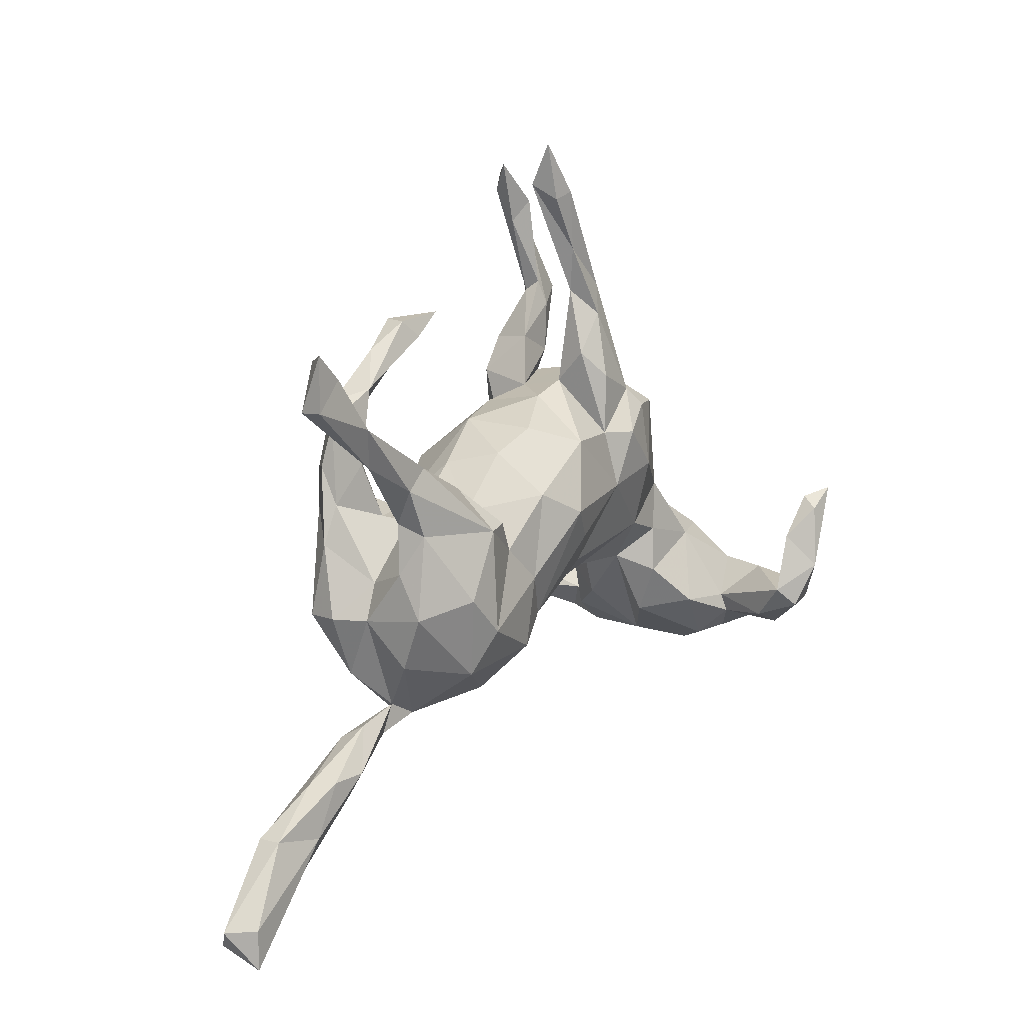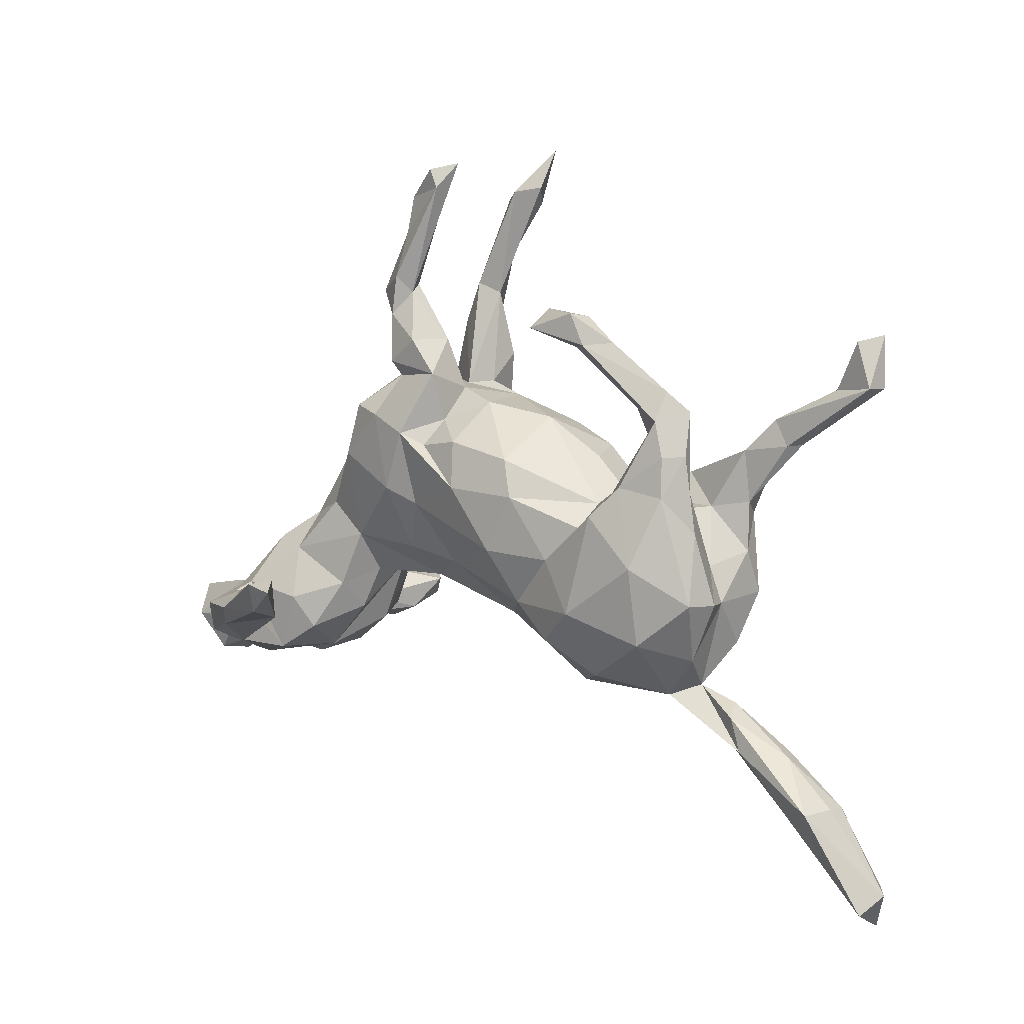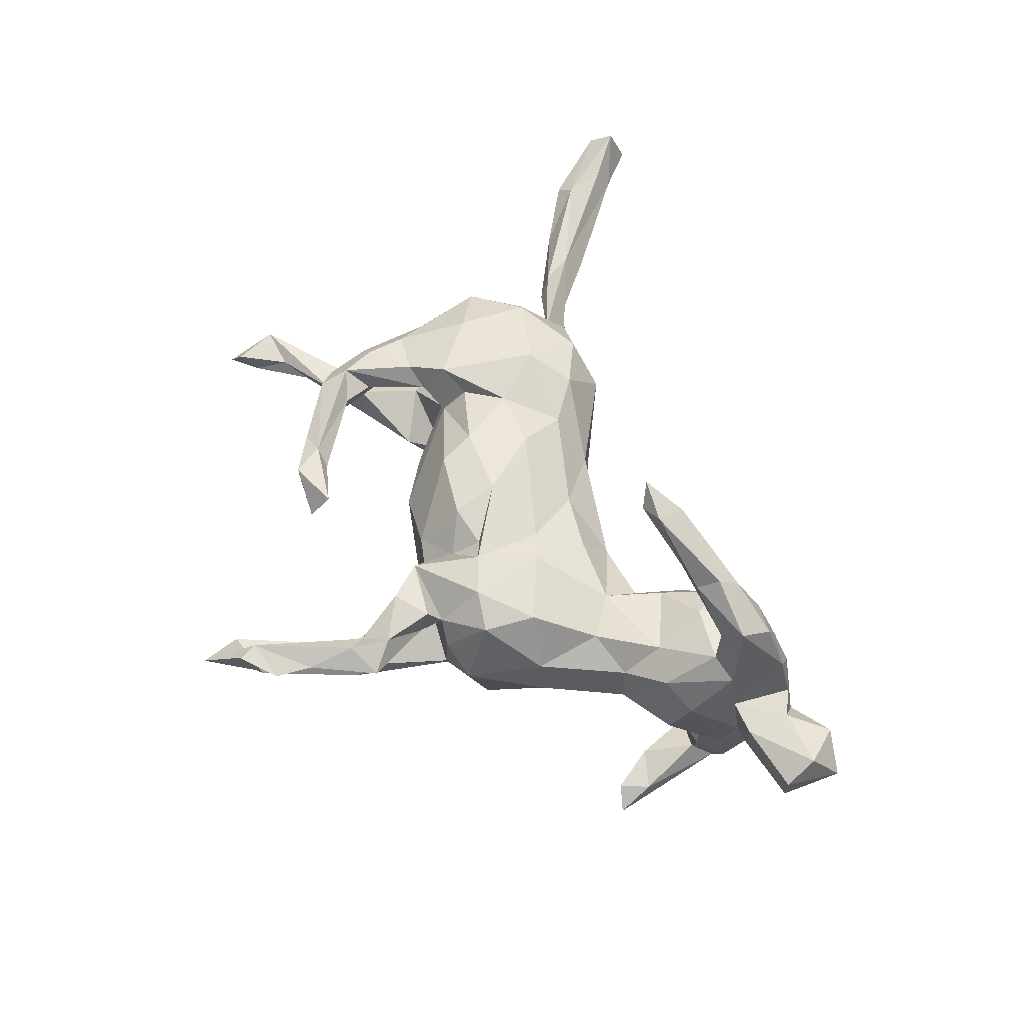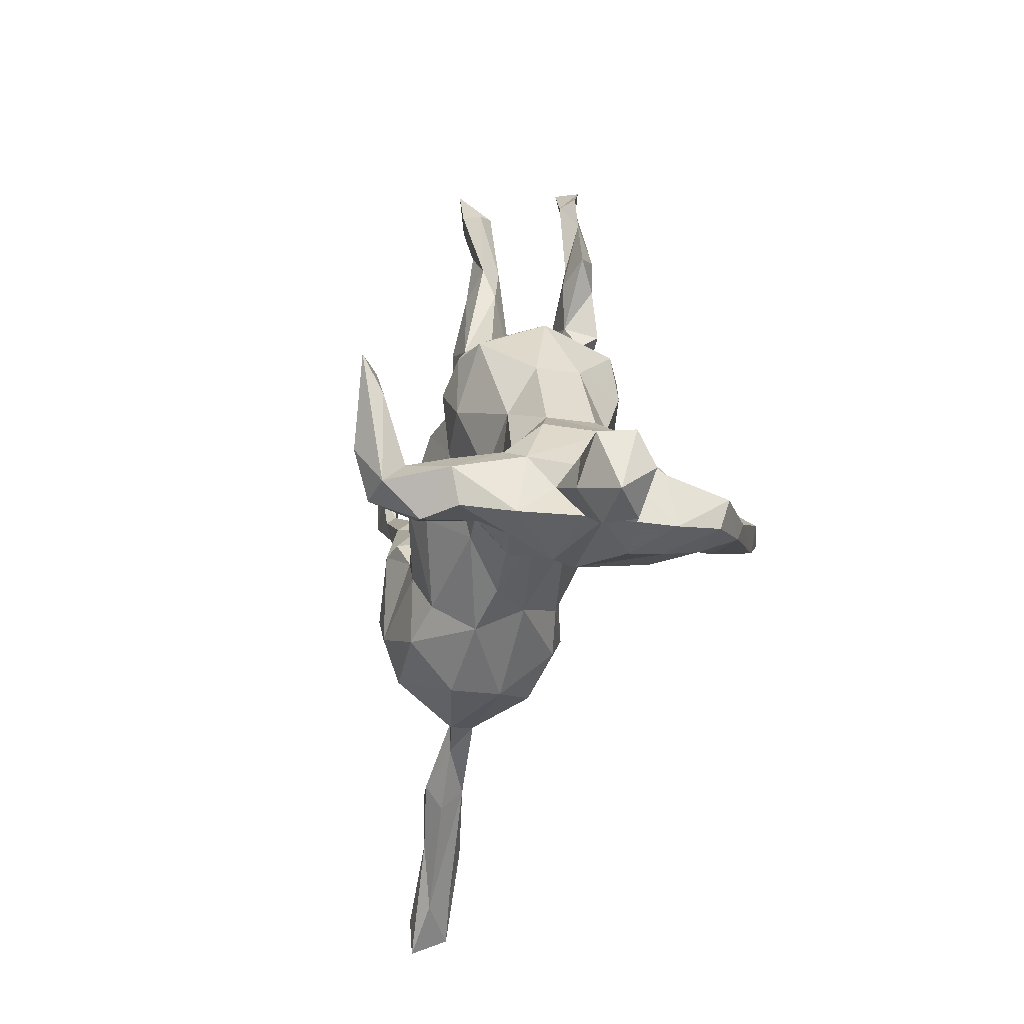
<metadata>
{"format":"obj","ext":"obj","renderer":"f3d","projection":"perspective","resolution":1024,"background":"white","views":[{"elev":6.9,"azim":125.3,"up":"+Y"},{"elev":3.7,"azim":37.0,"up":"+Y"},{"elev":58.0,"azim":-117.5,"up":"+Z"},{"elev":-22.7,"azim":-103.6,"up":"+Y"}]}
</metadata>
<code>
v -0.1179 -0.09064 0.006945
v -0.4762 -0.1154 -0.09359
v -0.3652 -0.04309 -0.2759
v -0.09611 0.1438 0.1382
v -0.04363 0.3695 -0.05577
v 0.1945 0.3022 0.06441
v 0.4869 0.1291 -0.06966
v -0.06669 0.5595 0.09681
v -0.5155 -0.2158 0.003121
v 0.000292 0.5287 -0.03632
v -0.2265 -0.07923 -0.02834
v -0.4576 -0.1888 -0.1837
v -0.2773 -0.1526 0.234
v -0.3138 -0.1814 0.101
v 0.2161 -0.01309 -0.1209
v -0.2811 0.1207 -0.03005
v 0.4074 0.02581 -0.1071
v -0.1428 0.2352 0.07585
v -0.08415 0.05799 -0.1202
v -0.383 -0.17 0.2401
v 0.1224 0.04944 0.1403
v 0.4672 -0.3181 -0.0376
v 0.6188 -0.3916 0.02555
v 0.1668 -0.1685 0.109
v -0.3719 -0.1414 0.2531
v 0.3425 -0.07303 -0.1473
v -0.1456 0.3333 0.09607
v -0.4307 -0.2227 0.1121
v 0.1369 0.3081 0.1078
v -0.06449 0.1435 -0.109
v -0.4144 -0.197 -0.2287
v 0.2147 0.3291 0.1092
v 0.6101 -0.4707 0.03579
v -0.4221 -0.1227 0.1744
v -0.03577 0.2709 -0.08214
v -0.1524 0.1729 0.1324
v 0.2804 0.2843 0.09049
v -0.4718 -0.1208 0.1067
v 0.3409 -0.1655 0.116
v 0.4191 -0.1039 0.09464
v -0.169 0.2398 0.0384
v -0.2776 -0.1744 -0.04215
v -0.3828 -0.2247 -0.09759
v 0.2287 0.005331 0.1077
v 0.3697 0.0367 -0.04492
v -0.2614 -0.1028 -0.07984
v -0.5857 -0.2045 -0.05373
v 0.4191 -0.03114 -0.07077
v -0.4104 -0.03627 0.06801
v -0.05447 0.5301 0.09602
v 0.2857 -0.1241 -0.1496
v 0.6051 0.2856 -0.06835
v 0.02673 -0.01053 -0.1321
v -0.2576 -0.1366 0.3047
v 0.6725 -0.5621 -0.01707
v -0.1053 0.1439 -0.1357
v -0.1162 0.3676 0.08084
v 0.1749 -0.1637 -0.1249
v -0.06919 0.3331 -0.09137
v 0.04684 0.5341 -0.04458
v -0.1255 0.4638 0.08046
v 0.1873 -0.2364 0.02596
v -0.4864 -0.2025 -0.1097
v -0.4575 -0.2374 0.05401
v 0.1956 -0.2333 -0.05263
v -0.506 -0.2102 0.05311
v 0.4149 0.001158 0.07312
v -0.4573 -0.188 0.189
v -0.3668 -0.1575 -0.2933
v 0.05204 0.5958 -0.07783
v -0.06265 0.2349 -0.1117
v -0.3981 0.023 -0.2908
v -0.2262 0.109 0.1133
v 0.3664 0.1681 0.1073
v -0.5262 -0.1296 -0.0308
v -0.6295 -0.1404 -0.03801
v -0.1438 0.2318 -0.06618
v -0.4437 -0.09761 -0.1186
v 0.4019 0.1822 0.06702
v -0.08163 0.2229 -0.02129
v 0.1079 -0.1145 0.0993
v 0.1762 -0.04525 0.1208
v -0.5428 -0.1867 0.04766
v -0.169 0.08766 -0.1266
v -0.5352 -0.1212 0.03723
v -0.3492 -0.2209 0.007551
v 0.3803 0.115 0.1102
v -0.353 0.006173 -0.03366
v -0.1306 0.2107 -0.1069
v -0.365 -0.1789 -0.2252
v -0.2256 -0.08432 0.03493
v 0.3926 -0.1912 0.04316
v 0.3712 -0.2339 -0.01734
v 0.6263 0.216 -0.06665
v -0.1204 -0.04007 0.07712
v -0.315 -0.1576 -0.1188
v -0.1327 0.2698 0.05396
v 0.5051 0.1315 -0.08481
v -0.1141 0.5192 0.07905
v -0.3067 -0.113 0.227
v 0.4638 -0.3561 -0.01061
v 0.7036 -0.5075 0.0198
v 0.5477 -0.4002 -0.02276
v -0.276 0.1222 0.03818
v 0.1173 0.1712 0.02752
v -0.3899 -0.1564 -0.1372
v 0.4187 -0.09609 -0.1049
v -0.2857 0.02542 0.07565
v -0.08764 0.2913 0.1161
v 0.07248 0.03263 -0.154
v 0.2541 0.03251 -0.1359
v -0.07427 0.3853 -0.03954
v -0.03817 -0.061 -0.07488
v -0.4306 -0.111 0.1266
v 0.1057 0.1065 0.1304
v -0.59 -0.2415 0.0294
v -0.2599 -0.09256 0.3134
v 0.01405 -0.1255 -0.02036
v -0.1332 0.3447 0.05141
v -0.6306 -0.184 0.04403
v 0.1147 -0.1231 -0.1033
v -0.4257 -0.1067 -0.1903
v 0.5182 -0.3236 -0.03083
v 0.4055 0.1165 0.08489
v 0.3368 0.14 0.07527
v -0.3872 -0.09023 -0.3185
v 0.03141 0.1373 -0.1266
v 0.4338 -0.2562 -0.01423
v 0.02102 0.1934 0.05745
v 0.4215 0.04392 -0.07057
v -0.2102 0.1875 -0.1013
v 0.309 -0.1887 -0.1186
v 0.1687 0.1265 -0.06603
v 0.004891 0.132 0.1307
v -0.04548 0.2162 0.0342
v 0.4317 -0.1052 0.04479
v -0.2007 -0.1014 0.3332
v -0.00326 0.5236 -0.08297
v 0.3501 0.1163 0.05353
v 0.3996 0.05981 0.06244
v -0.2557 -0.1483 0.04011
v 0.2688 0.02549 0.1383
v -0.425 -0.01801 -0.2855
v -0.1347 0.05549 0.1257
v 0.02562 0.5111 -0.07597
v 0.4667 0.1695 -0.06942
v 0.05129 -0.1394 0.0323
v -0.5725 -0.2467 -0.01522
v 0.3932 -0.05128 -0.003979
v -0.04459 0.1656 0.08831
v 0.1411 0.06399 -0.1304
v 0.5896 0.2609 -0.1012
v -0.1096 0.3252 -0.05342
v -0.09319 0.5118 0.05854
v -0.06893 0.4791 0.0748
v 0.4397 0.09435 -0.1064
v 0.211 0.2784 0.08803
v -0.2621 -0.03301 -0.07797
v -0.4415 -0.2178 -0.1116
v 0.08484 -0.166 -0.03881
v 0.3332 -0.2496 0.01352
v 0.3416 -0.04927 0.1405
v -0.1158 -0.08087 -0.02932
v -0.03384 -0.06051 0.07694
v -0.2671 -0.1084 0.08165
v 0.3034 0.08558 -0.09061
v 0.373 0.2128 0.0867
v -0.1542 0.1846 -0.1219
v 0.3204 0.1887 0.08612
v 0.2807 0.06006 0.09252
v 0.3301 -0.2529 -0.02397
v 0.536 -0.3272 0.003879
v 0.282 0.02603 0.0122
v 0.6778 -0.5361 0.04458
v 0.2274 -0.1231 0.1388
v 0.6317 0.2955 -0.1028
v 0.31 0.03612 0.04657
v -0.4521 -0.1412 0.2051
v -0.3432 -0.1311 -0.2716
v 0.0127 0.2043 -0.03272
v -0.229 -0.02539 0.07892
v 0.3125 0.2273 0.06785
v 0.6771 -0.5041 -0.02029
v 0.4641 -0.3238 0.02503
v -0.2744 0.04267 -0.07226
v -0.3937 0.003759 -0.3124
v 0.2389 0.04108 0.06822
v -0.06169 0.1251 0.1199
v -0.3433 -0.133 0.1185
v -0.3774 -0.2188 0.108
v 0.2473 0.04522 -0.06569
v 0.38 0.05497 0.1117
v -0.6482 -0.2255 -0.01012
v 0.3119 0.0698 0.1216
v -0.4319 0.0366 -0.3176
v 0.618 -0.3928 -0.008569
v -0.4242 -0.2434 -0.04451
v -0.04932 0.2376 0.1135
v 0.2243 0.325 0.07433
v 0.0755 -0.03417 0.1357
v -0.3511 0.006009 0.04045
v 0.2921 0.02534 -0.1465
v 0.1463 0.3384 0.06859
v -0.2192 0.2263 -0.000152
v -0.02611 0.519 -0.05921
v -0.3844 -0.1678 0.155
v 0.4211 0.1225 -0.05693
v -0.04135 0.2265 -0.03562
v 0.4036 -0.1714 -0.06663
v 0.1979 0.1108 0.008642
v 0.4073 0.1255 -0.1068
v 0.4453 -0.2752 0.01829
v 0.1576 -0.06168 -0.1272
v 0.2468 -0.2196 0.08721
v 0.53 0.1881 -0.1046
v -0.2079 0.1874 0.1065
v 0.09949 0.1602 -0.07412
v -0.4835 -0.1612 -0.05464
v -0.3968 -0.184 -0.1439
v -0.404 -0.1141 -0.2488
v -0.09754 0.3774 -0.07042
v -0.3576 -0.05251 0.08821
v 0.5895 -0.4012 0.04839
v -0.484 -0.1238 0.04263
v 0.01241 0.06103 0.1443
v -0.0865 0.03134 0.1106
v 0.6314 0.2163 -0.1031
v -0.223 -0.08469 0.2995
v 0.4128 -0.1058 -0.00506
v 0.5649 0.2144 -0.08181
v 0.3867 -0.2761 -0.01326
v -0.4292 -0.04135 -0.058
v -0.1377 0.2578 0.1068
v 0.2374 0.2809 0.1102
v -0.4213 -0.1474 -0.2839
v -0.1204 0.3815 0.05975
v -0.4033 -0.2033 0.1733
v -0.4871 -0.203 0.117
v -0.464 -0.1356 -0.1958
v -0.5177 -0.2133 -0.0237
v -0.6375 -0.1352 0.0158
v -0.355 -0.1126 0.2302
v -0.1803 0.3724 0.07169
v -0.1914 -0.0163 -0.08586
v -0.03327 0.5693 0.06715
v -0.3548 -0.04911 -0.08605
v -0.4963 -0.1298 -0.0296
v -0.06869 0.2937 0.04988
v 0.6066 -0.4936 -0.000319
v -0.1337 0.3931 0.1002
v -0.02667 0.4353 -0.07157
v -0.4582 -0.05865 0.03026
f 108 181 73
f 167 37 234
f 134 129 150
f 188 134 150
f 37 199 32
f 250 57 50
f 61 250 50
f 28 237 68
f 181 95 144
f 169 74 234
f 144 226 4
f 181 144 73
f 169 234 157
f 234 37 32
f 4 188 150
f 144 4 36
f 73 144 36
f 73 36 216
f 157 234 29
f 29 234 32
f 4 150 198
f 36 4 198
f 198 109 233
f 36 198 18
f 216 36 18
f 216 18 41
f 18 198 233
f 104 73 216
f 203 29 32
f 27 233 109
f 109 57 27
f 27 57 250
f 243 27 250
f 61 50 99
f 50 245 8
f 13 237 206
f 13 206 100
f 100 206 34
f 56 84 168
f 19 84 56
f 19 30 127
f 110 19 127
f 78 239 2
f 239 78 122
f 151 110 127
f 239 63 2
f 239 12 63
f 12 159 63
f 106 122 78
f 31 90 219
f 31 219 12
f 96 219 106
f 110 121 53
f 213 110 151
f 202 111 166
f 156 202 211
f 156 17 202
f 159 12 219
f 213 121 110
f 15 213 151
f 51 213 15
f 202 15 111
f 51 15 202
f 202 26 51
f 26 202 17
f 51 58 213
f 132 58 51
f 26 132 51
f 219 90 106
f 101 103 249
f 23 196 172
f 196 183 103
f 183 55 103
f 55 249 103
f 102 183 196
f 55 102 174
f 102 55 183
f 205 10 138
f 138 10 70
f 138 70 145
f 60 145 70
f 221 112 205
f 251 138 145
f 112 10 205
f 221 138 251
f 221 205 138
f 60 251 145
f 112 5 10
f 5 60 10
f 5 251 60
f 221 153 112
f 251 59 221
f 5 59 251
f 86 197 42
f 118 147 1
f 140 173 177
f 127 208 180
f 77 131 204
f 102 196 23
f 249 33 184
f 2 252 232
f 76 241 85
f 232 49 88
f 49 201 88
f 246 232 88
f 252 49 232
f 105 217 180
f 88 16 185
f 129 180 135
f 180 208 80
f 135 180 80
f 41 80 77
f 16 204 131
f 80 208 5
f 80 5 112
f 153 80 112
f 41 77 204
f 10 60 70
f 55 174 249
f 249 174 33
f 33 174 223
f 174 102 223
f 223 102 23
f 33 223 184
f 140 149 173
f 149 45 173
f 149 48 45
f 160 118 113
f 229 48 149
f 62 147 160
f 65 62 160
f 229 93 209
f 171 62 65
f 171 161 62
f 171 231 161
f 92 229 136
f 92 93 229
f 212 128 93
f 93 231 171
f 123 22 128
f 22 93 128
f 93 22 231
f 101 184 231
f 101 231 22
f 172 128 212
f 172 123 128
f 103 22 123
f 172 196 123
f 196 103 123
f 103 101 22
f 184 101 249
f 121 160 113
f 229 107 48
f 229 209 107
f 93 171 209
f 220 239 122
f 122 179 220
f 239 31 12
f 235 31 239
f 106 179 122
f 106 90 179
f 195 143 72
f 160 147 118
f 195 235 143
f 126 235 195
f 195 72 186
f 3 186 72
f 143 3 72
f 126 195 186
f 3 126 186
f 235 220 143
f 143 220 3
f 3 179 126
f 220 179 3
f 235 239 220
f 69 235 126
f 69 31 235
f 69 90 31
f 179 69 126
f 69 179 90
f 236 61 154
f 243 250 61
f 236 119 61
f 119 243 61
f 57 155 50
f 170 74 125
f 187 44 142
f 194 170 142
f 187 142 170
f 21 82 44
f 44 187 21
f 82 21 200
f 200 21 225
f 81 200 164
f 14 165 189
f 190 14 189
f 28 190 237
f 190 189 114
f 237 190 206
f 190 114 206
f 206 114 34
f 224 238 38
f 238 178 38
f 74 124 79
f 194 87 74
f 74 87 124
f 194 74 170
f 115 21 187
f 21 115 225
f 225 115 134
f 164 200 226
f 226 200 225
f 95 164 226
f 144 95 226
f 189 165 222
f 114 189 222
f 38 114 49
f 114 222 49
f 74 79 167
f 125 74 169
f 234 74 167
f 134 115 129
f 225 134 188
f 226 225 4
f 4 225 188
f 155 236 154
f 57 236 155
f 97 27 243
f 57 248 236
f 119 97 243
f 248 119 236
f 233 27 97
f 18 233 97
f 248 97 119
f 135 97 248
f 109 248 57
f 109 198 248
f 6 29 203
f 199 203 32
f 204 216 41
f 104 216 204
f 135 41 18
f 97 135 18
f 198 135 248
f 198 150 135
f 150 129 135
f 6 203 199
f 157 29 6
f 37 182 199
f 182 6 199
f 108 73 104
f 105 180 129
f 157 6 182
f 16 104 204
f 135 80 41
f 201 104 16
f 42 96 46
f 113 163 244
f 121 113 53
f 15 151 191
f 111 15 191
f 211 202 166
f 45 130 207
f 130 7 207
f 7 130 98
f 130 156 98
f 130 17 156
f 197 63 159
f 43 197 159
f 96 43 219
f 42 43 96
f 197 43 42
f 107 26 17
f 48 130 45
f 48 17 130
f 48 107 17
f 58 160 121
f 65 160 58
f 132 65 58
f 209 132 107
f 171 65 132
f 209 171 132
f 56 168 89
f 166 111 191
f 43 159 219
f 58 121 213
f 107 132 26
f 182 169 157
f 167 182 37
f 49 222 201
f 231 184 161
f 184 212 93
f 161 184 93
f 223 23 172
f 223 212 184
f 212 223 172
f 93 92 161
f 161 92 39
f 161 39 214
f 62 161 214
f 40 92 136
f 62 214 24
f 62 24 147
f 136 229 149
f 136 149 67
f 40 136 67
f 147 24 81
f 67 149 140
f 147 81 164
f 1 147 164
f 86 141 14
f 190 86 14
f 64 86 28
f 86 64 9
f 67 140 124
f 140 177 139
f 177 173 187
f 177 187 170
f 1 164 95
f 141 91 165
f 14 141 165
f 141 11 91
f 201 108 104
f 201 222 108
f 115 105 129
f 167 79 182
f 125 169 182
f 241 120 85
f 193 120 241
f 83 85 120
f 224 38 252
f 83 224 85
f 38 49 252
f 222 181 108
f 222 165 181
f 181 91 1
f 165 91 181
f 1 95 181
f 105 187 210
f 115 187 105
f 125 177 170
f 139 177 125
f 139 182 79
f 139 125 182
f 140 139 79
f 124 140 79
f 116 120 193
f 120 116 83
f 9 66 83
f 116 9 83
f 66 224 83
f 66 238 224
f 11 1 91
f 9 64 66
f 64 238 66
f 192 87 194
f 162 192 194
f 142 162 194
f 192 124 87
f 192 67 124
f 81 82 200
f 81 175 82
f 82 142 44
f 175 142 82
f 142 175 162
f 162 40 192
f 40 67 192
f 24 175 81
f 175 39 162
f 214 175 24
f 175 214 39
f 40 162 39
f 245 154 8
f 99 8 154
f 99 50 8
f 154 61 99
f 245 155 154
f 50 155 245
f 238 64 28
f 39 92 40
f 88 201 16
f 133 217 105
f 105 210 133
f 76 193 241
f 47 193 76
f 76 85 75
f 19 56 30
f 84 131 168
f 30 56 89
f 71 30 89
f 227 215 152
f 19 244 84
f 158 246 185
f 78 2 232
f 227 176 94
f 94 176 52
f 133 151 127
f 133 127 217
f 244 185 84
f 185 244 158
f 185 246 88
f 78 232 246
f 176 152 52
f 180 217 127
f 127 30 208
f 185 131 84
f 131 185 16
f 208 30 35
f 35 30 71
f 71 89 59
f 89 168 77
f 77 168 131
f 71 59 35
f 35 5 208
f 35 59 5
f 77 80 153
f 77 153 89
f 59 89 221
f 89 153 221
f 75 47 76
f 2 247 252
f 247 224 252
f 247 85 224
f 75 85 247
f 210 191 133
f 187 173 210
f 191 210 173
f 47 148 193
f 193 148 116
f 247 218 75
f 218 47 75
f 218 240 47
f 148 47 240
f 9 148 240
f 116 148 9
f 86 42 11
f 141 86 11
f 11 42 46
f 163 1 11
f 118 163 113
f 173 45 191
f 197 9 240
f 197 86 9
f 118 1 163
f 218 247 2
f 63 240 218
f 166 45 207
f 191 45 166
f 117 137 228
f 54 137 117
f 242 117 100
f 228 100 117
f 20 25 178
f 178 25 242
f 25 117 242
f 54 117 25
f 20 54 25
f 237 13 20
f 13 100 228
f 54 13 137
f 20 13 54
f 137 13 228
f 34 178 242
f 114 178 34
f 238 68 178
f 28 68 238
f 68 20 178
f 237 20 68
f 100 34 242
f 38 178 114
f 176 227 152
f 110 53 19
f 63 197 240
f 7 98 94
f 156 215 98
f 191 151 133
f 46 96 246
f 96 106 246
f 246 106 78
f 63 218 2
f 98 227 94
f 98 215 227
f 230 94 52
f 230 52 152
f 215 230 152
f 207 7 146
f 7 94 146
f 146 94 230
f 215 146 230
f 156 211 215
f 211 207 146
f 215 211 146
f 166 207 211
f 113 19 53
f 19 113 244
f 163 11 244
f 46 158 11
f 11 158 244
f 46 246 158
f 28 86 190

</code>
